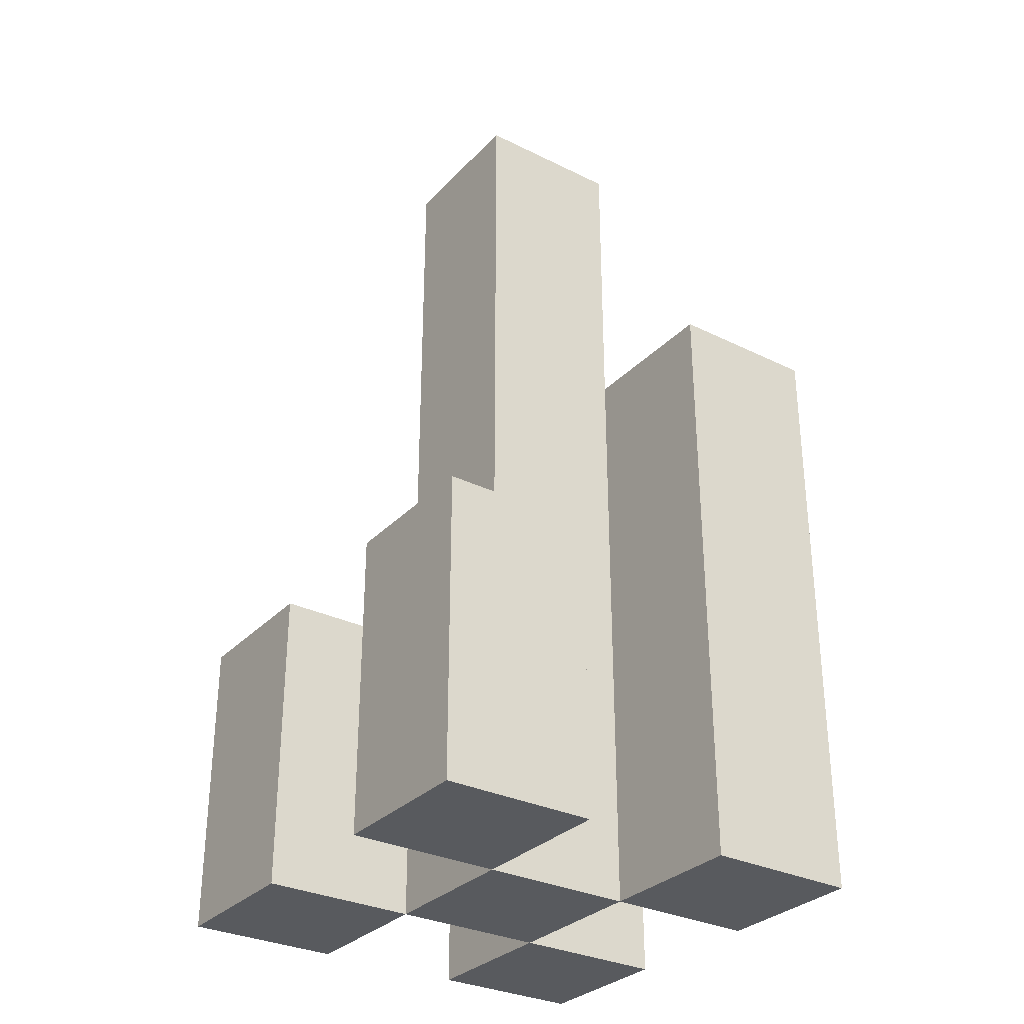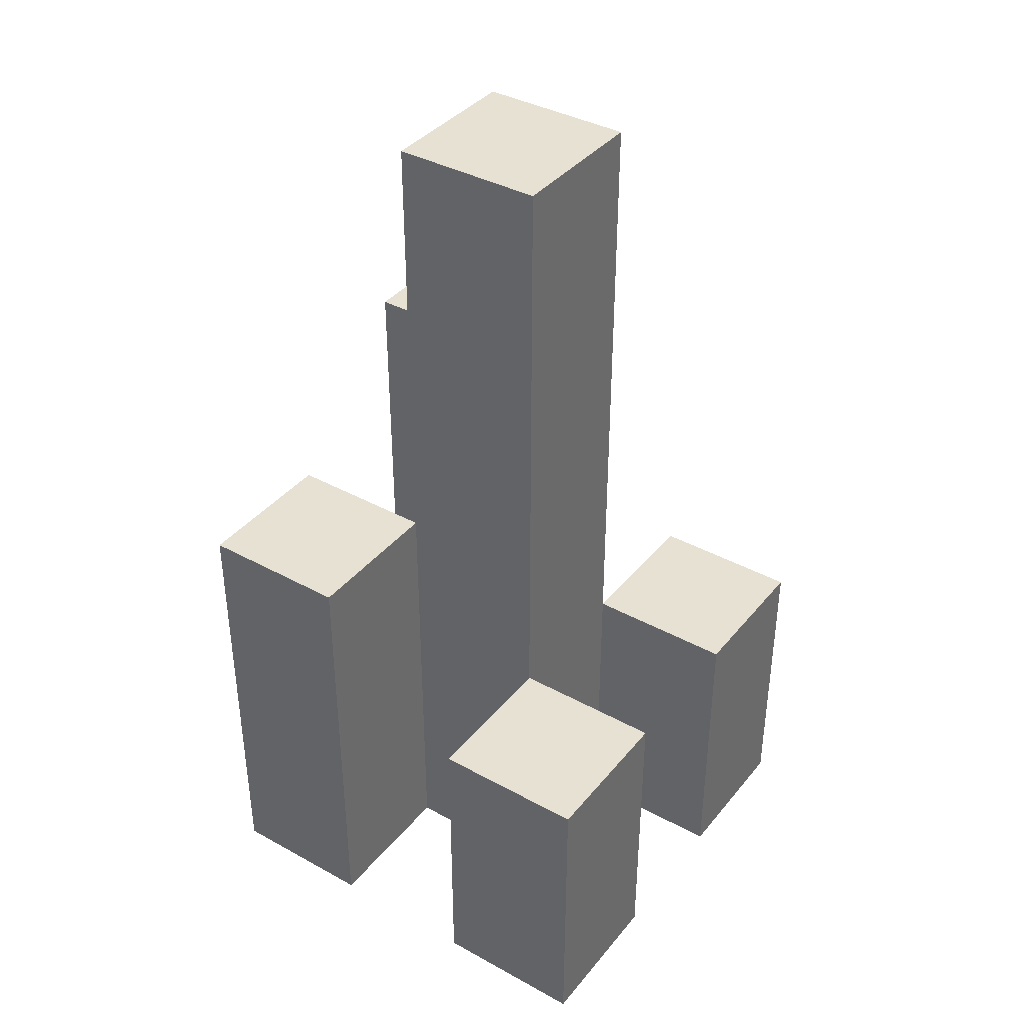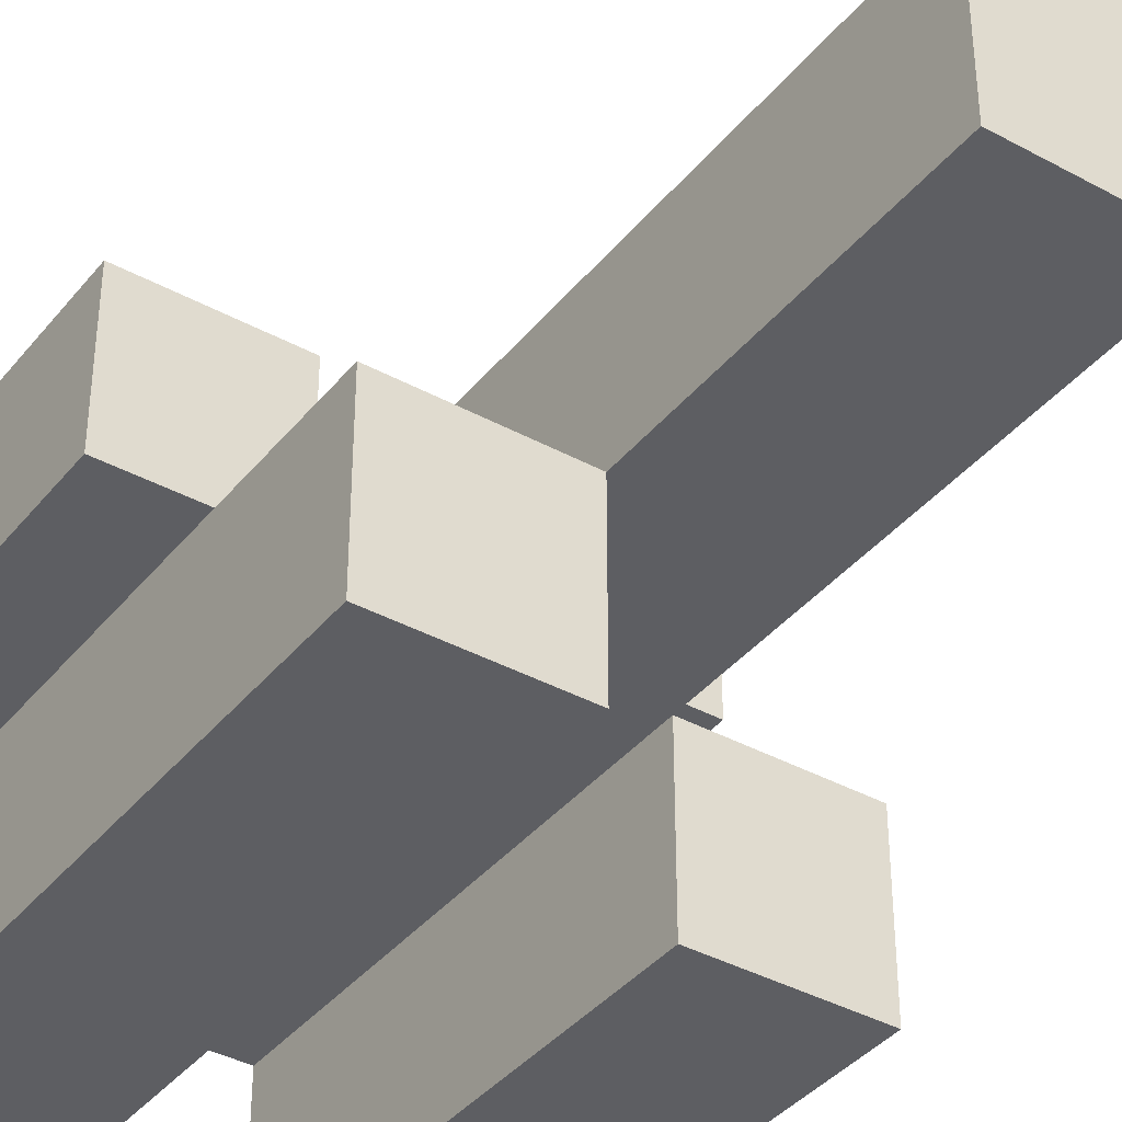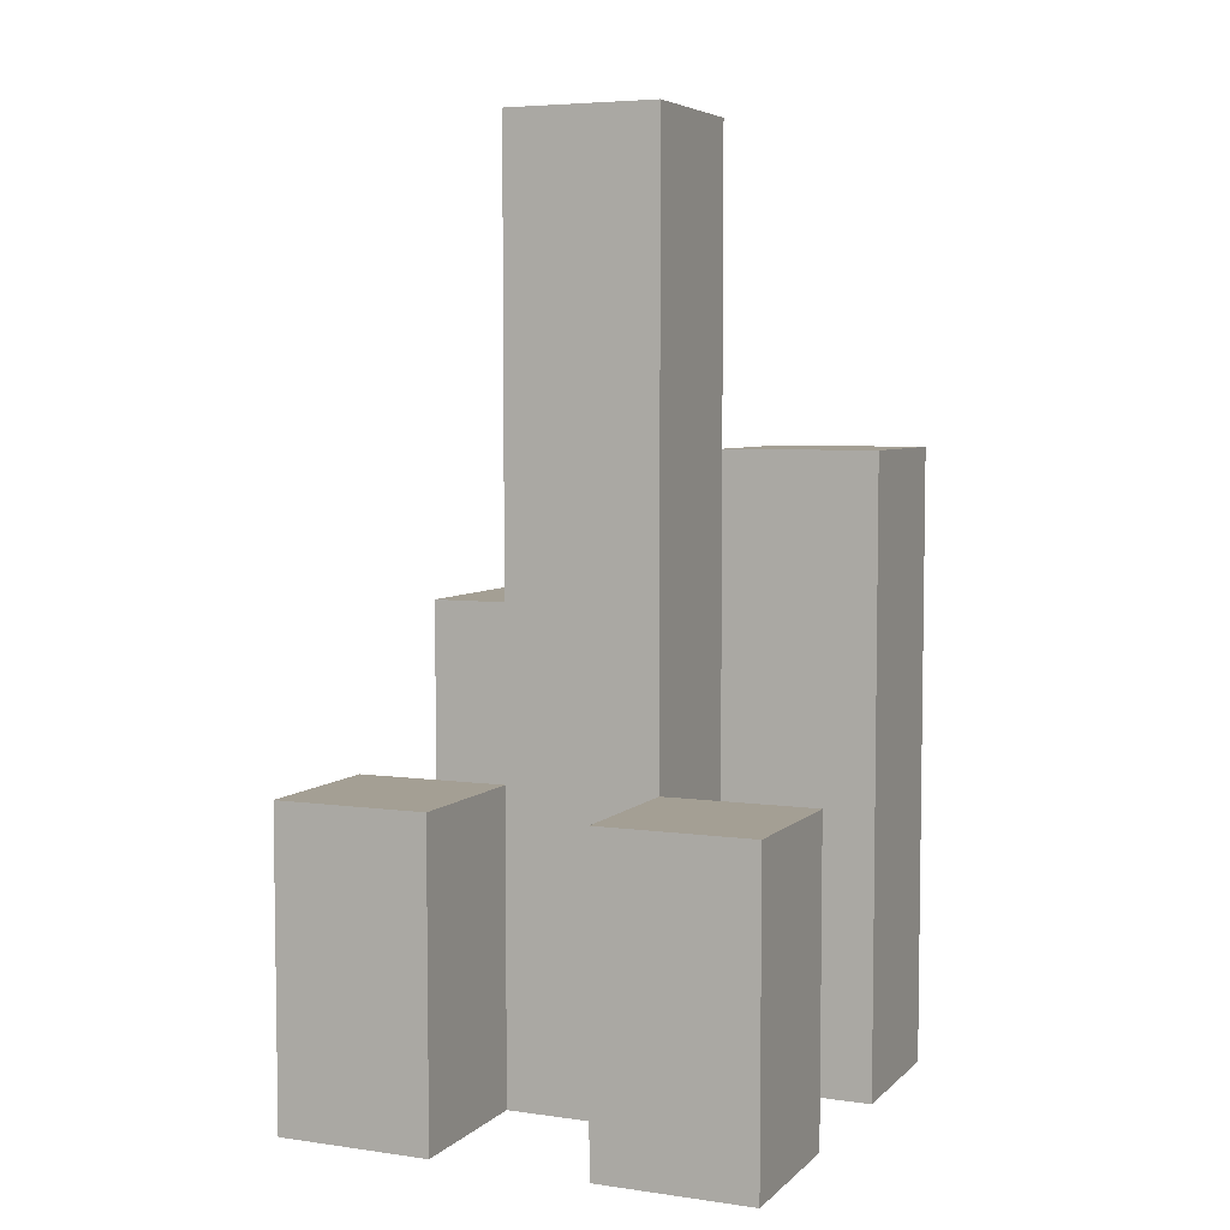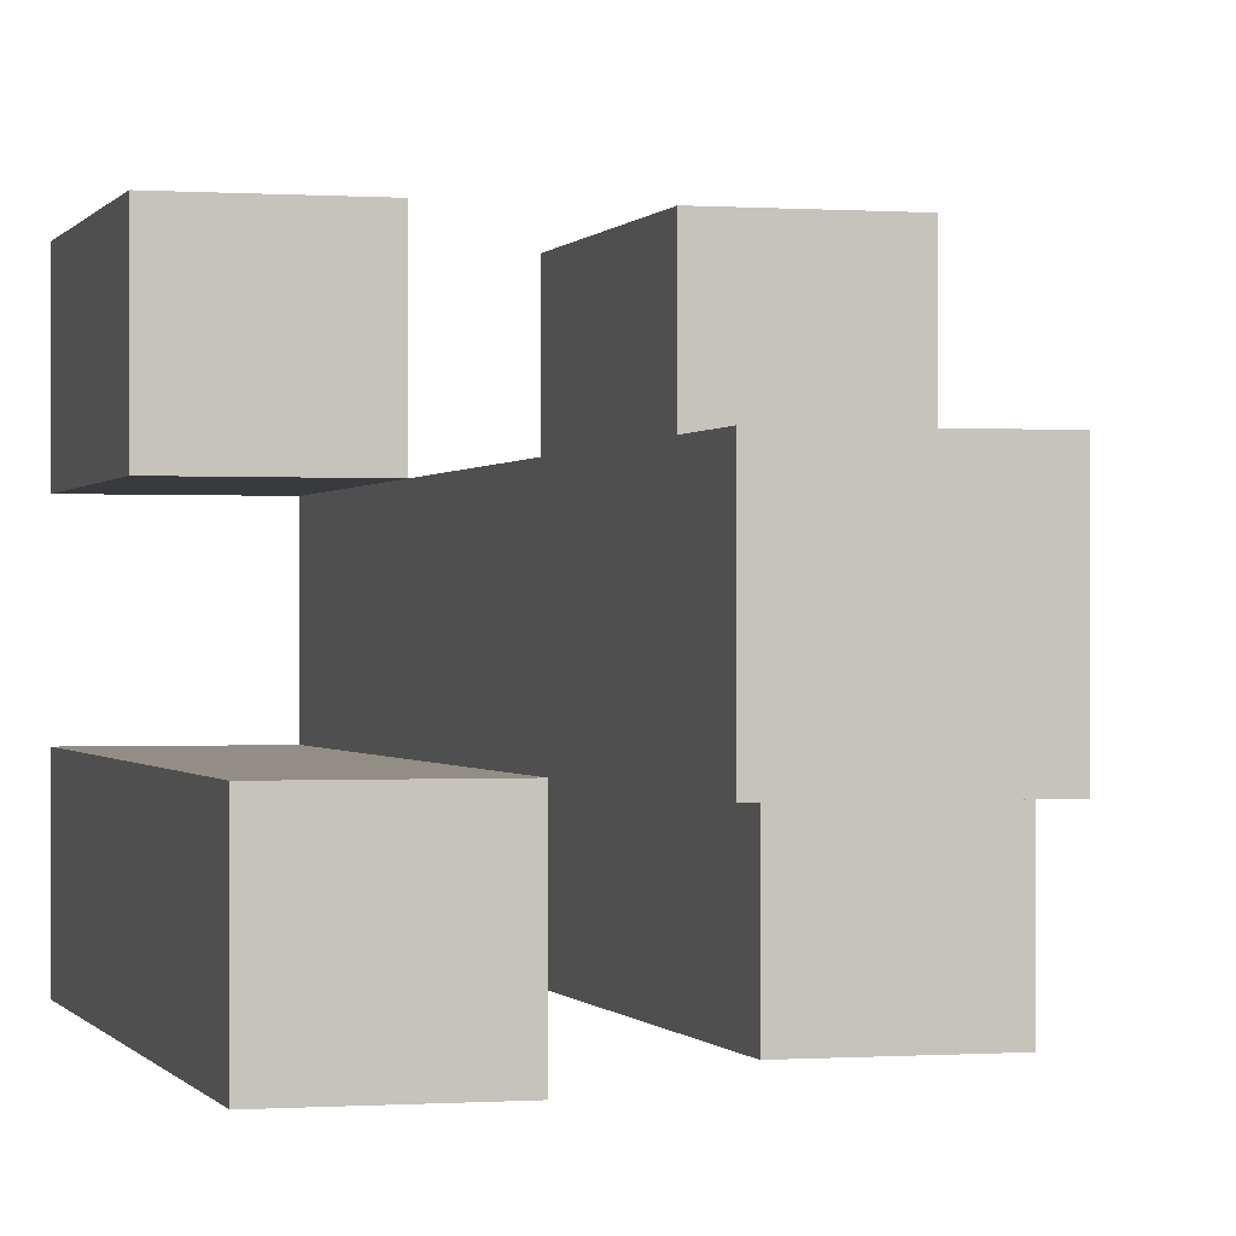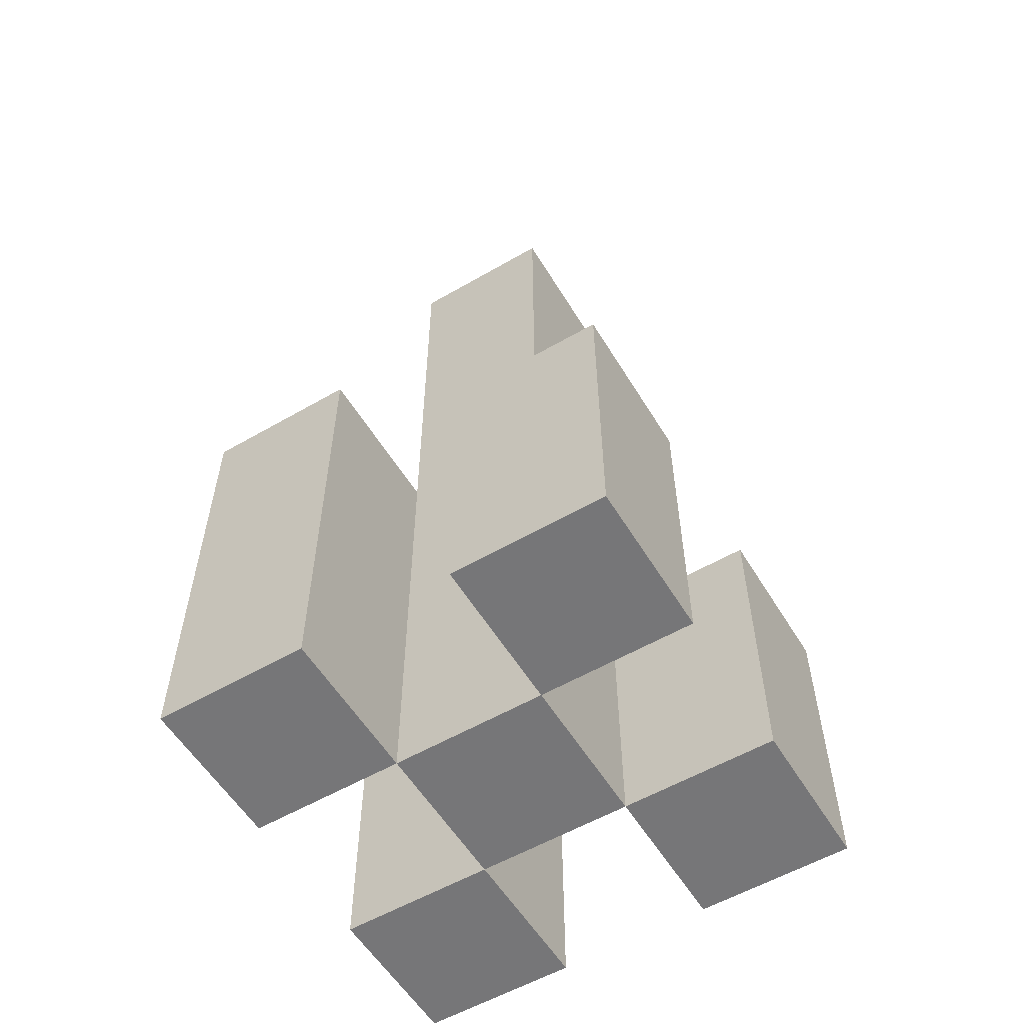
<metadata>
{"format":"obj","ext":"obj","renderer":"f3d","projection":"perspective","resolution":1024,"background":"white","views":[{"elev":-31.0,"azim":54.9,"up":"+Y"},{"elev":38.6,"azim":-55.3,"up":"+Y"},{"elev":-38.7,"azim":145.5,"up":"+Z"},{"elev":5.5,"azim":23.6,"up":"+Y"},{"elev":-0.2,"azim":164.6,"up":"+Z"},{"elev":-56.9,"azim":-58.9,"up":"+Y"}]}
</metadata>
<code>
o
v -21.3 0.9 35
v -21.4 0.9 35
v -21.5 0.9 35
v -21.6 0.9 35
v -21.3 1.1 35
v -21.4 1.1 35
v -21.5 1.1 35
v -21.6 1.1 35
v -21.4 0.9 34.9
v -21.5 0.9 34.9
v -21.4 1.1 34.9
v -21.5 1.1 34.9
v -21.4 1.5 34.9
v -21.5 1.5 34.9
v -21.3 0.9 34.8
v -21.4 0.9 34.8
v -21.5 0.9 34.8
v -21.6 0.9 34.8
v -21.5 1.2 34.8
v -21.6 1.2 34.8
v -21.3 1.3 34.8
v -21.4 1.3 34.8
v -21.3 0.9 34.9
v -21.4 0.9 34.9
v -21.5 0.9 34.9
v -21.6 0.9 34.9
v -21.3 1.1 34.9
v -21.4 1.1 34.9
v -21.5 1.1 34.9
v -21.6 1.1 34.9
v -21.4 0.9 34.8
v -21.5 0.9 34.8
v -21.5 1.2 34.8
v -21.4 1.3 34.8
v -21.4 1.5 34.8
v -21.5 1.5 34.8
v -21.3 0.9 34.7
v -21.4 0.9 34.7
v -21.5 0.9 34.7
v -21.6 0.9 34.7
v -21.5 1.2 34.7
v -21.6 1.2 34.7
v -21.3 1.3 34.7
v -21.4 1.3 34.7
v -21.3 0.9 35
v -21.3 1.1 35
v -21.3 0.9 34.9
v -21.3 1.1 34.9
v -21.3 0.9 34.8
v -21.3 1.3 34.8
v -21.3 0.9 34.7
v -21.3 1.3 34.7
v -21.4 0.9 34.9
v -21.4 1.1 34.9
v -21.4 1.5 34.9
v -21.4 0.9 34.8
v -21.4 1.3 34.8
v -21.4 1.5 34.8
v -21.5 0.9 35
v -21.5 1.1 35
v -21.5 0.9 34.9
v -21.5 1.1 34.9
v -21.5 0.9 34.8
v -21.5 1.2 34.8
v -21.5 0.9 34.7
v -21.5 1.2 34.7
v -21.4 0.9 35
v -21.4 1.1 35
v -21.4 0.9 34.9
v -21.4 1.1 34.9
v -21.4 0.9 34.8
v -21.4 1.3 34.8
v -21.4 0.9 34.7
v -21.4 1.3 34.7
v -21.5 0.9 34.9
v -21.5 1.1 34.9
v -21.5 1.5 34.9
v -21.5 0.9 34.8
v -21.5 1.2 34.8
v -21.5 1.5 34.8
v -21.6 0.9 35
v -21.6 1.1 35
v -21.6 0.9 34.9
v -21.6 1.1 34.9
v -21.6 0.9 34.8
v -21.6 1.2 34.8
v -21.6 0.9 34.7
v -21.6 1.2 34.7
v -21.3 0.9 35
v -21.3 0.9 34.9
v -21.3 0.9 34.8
v -21.3 0.9 34.7
v -21.4 0.9 35
v -21.4 0.9 34.9
v -21.4 0.9 34.8
v -21.4 0.9 34.7
v -21.5 0.9 35
v -21.5 0.9 34.9
v -21.5 0.9 34.8
v -21.5 0.9 34.7
v -21.6 0.9 35
v -21.6 0.9 34.9
v -21.6 0.9 34.8
v -21.6 0.9 34.7
v -21.3 1.1 35
v -21.3 1.1 34.9
v -21.4 1.1 35
v -21.4 1.1 34.9
v -21.5 1.1 35
v -21.5 1.1 34.9
v -21.6 1.1 35
v -21.6 1.1 34.9
v -21.5 1.2 34.8
v -21.5 1.2 34.7
v -21.6 1.2 34.8
v -21.6 1.2 34.7
v -21.3 1.3 34.8
v -21.3 1.3 34.7
v -21.4 1.3 34.8
v -21.4 1.3 34.7
v -21.4 1.5 34.9
v -21.4 1.5 34.8
v -21.5 1.5 34.9
v -21.5 1.5 34.8
f 5 2 1
f 6 2 5
f 7 4 3
f 8 4 7
f 11 10 9
f 12 10 11
f 13 12 11
f 14 12 13
f 19 18 17
f 20 18 19
f 21 16 15
f 22 16 21
f 23 24 27
f 27 24 28
f 25 26 29
f 29 26 30
f 31 32 33
f 31 33 34
f 34 33 35
f 35 33 36
f 39 40 41
f 41 40 42
f 37 38 43
f 43 38 44
f 47 46 45
f 48 46 47
f 51 50 49
f 52 50 51
f 56 54 53
f 56 55 54
f 57 55 56
f 58 55 57
f 61 60 59
f 62 60 61
f 65 64 63
f 66 64 65
f 67 68 69
f 69 68 70
f 71 72 73
f 73 72 74
f 75 76 78
f 76 77 78
f 78 77 79
f 79 77 80
f 81 82 83
f 83 82 84
f 85 86 87
f 87 86 88
f 93 90 89
f 94 90 93
f 95 92 91
f 96 92 95
f 98 95 94
f 99 95 98
f 101 98 97
f 102 98 101
f 103 100 99
f 104 100 103
f 105 106 107
f 107 106 108
f 109 110 111
f 111 110 112
f 113 114 115
f 115 114 116
f 117 118 119
f 119 118 120
f 121 122 123
f 123 122 124

</code>
